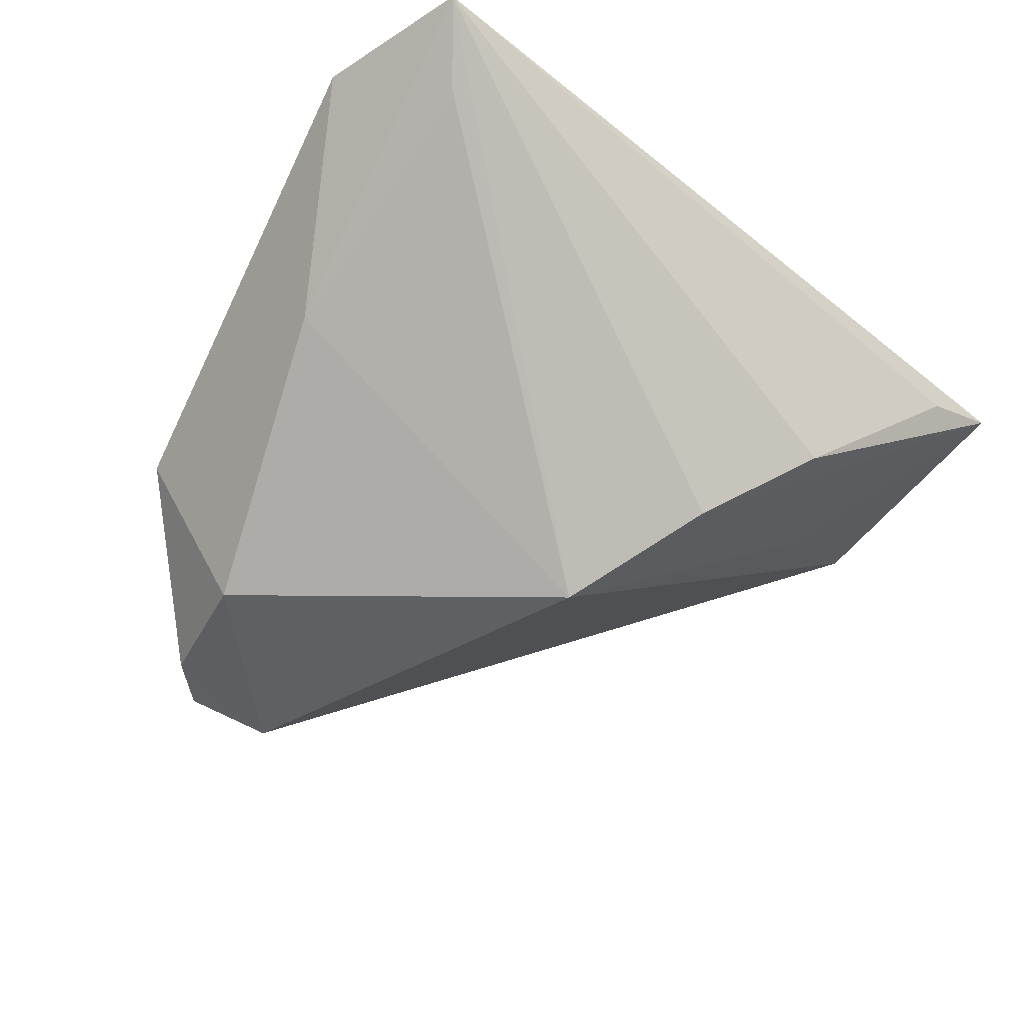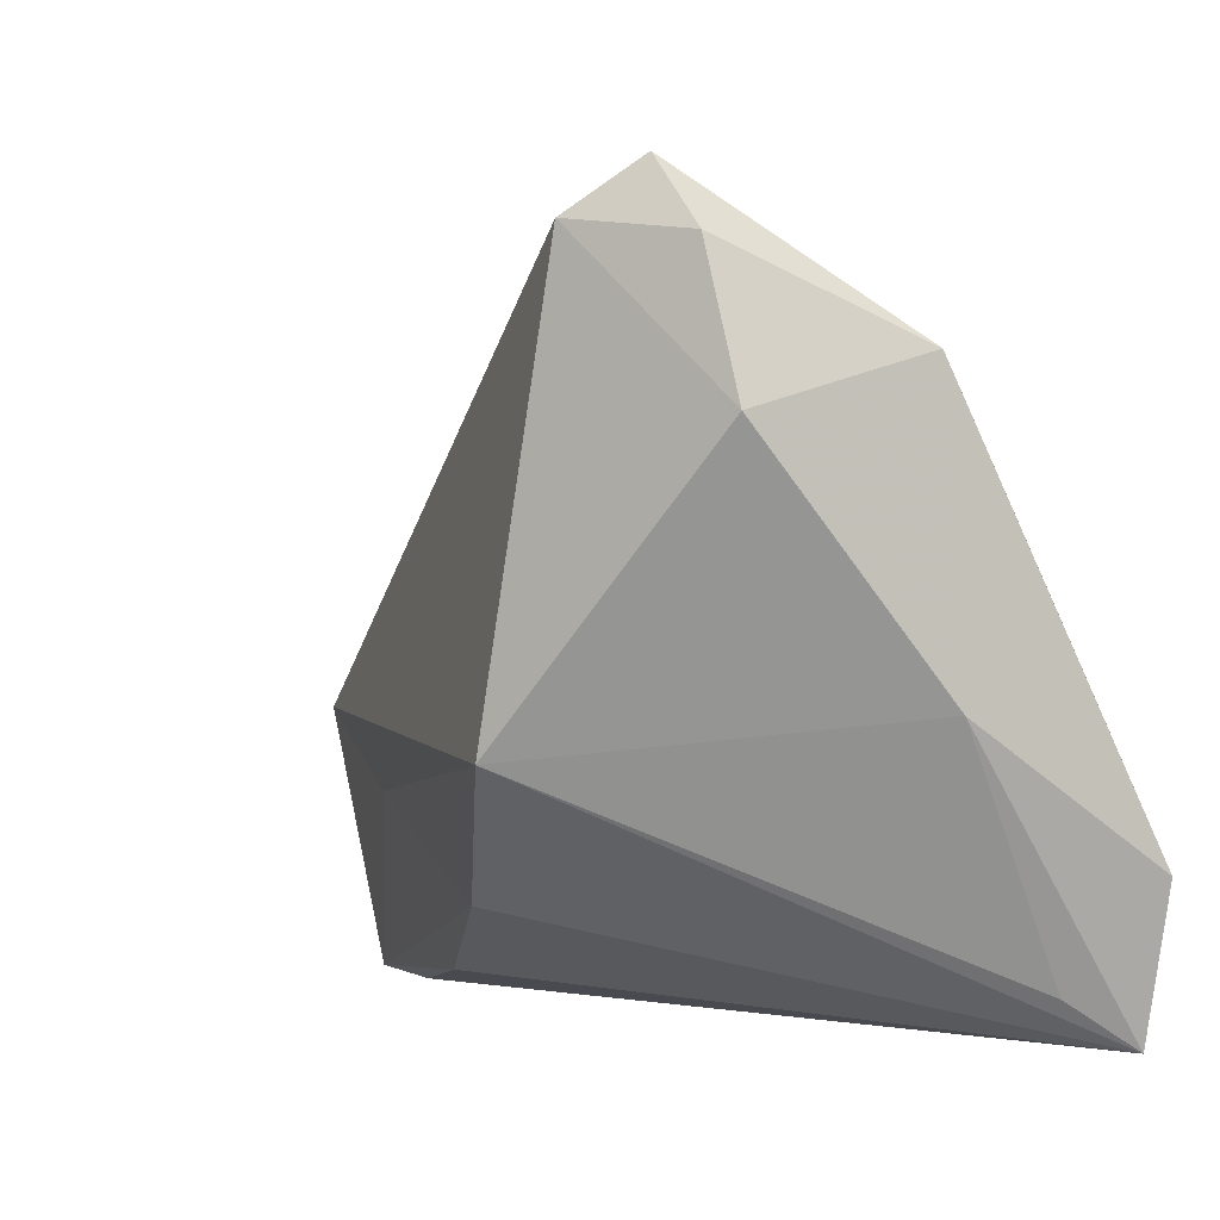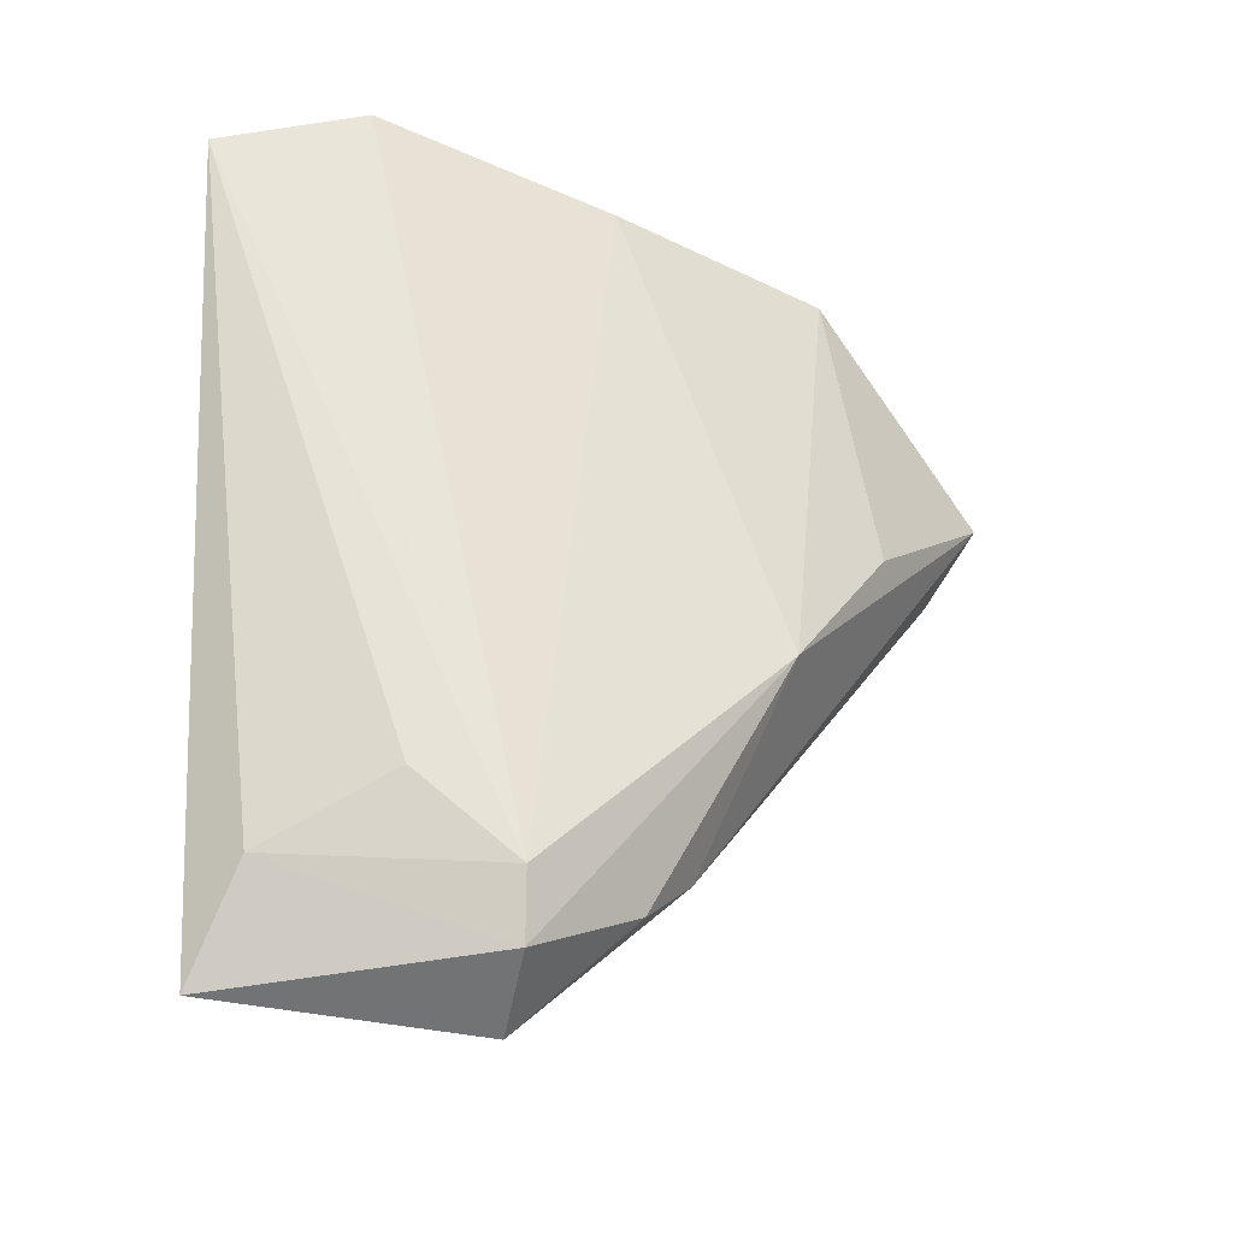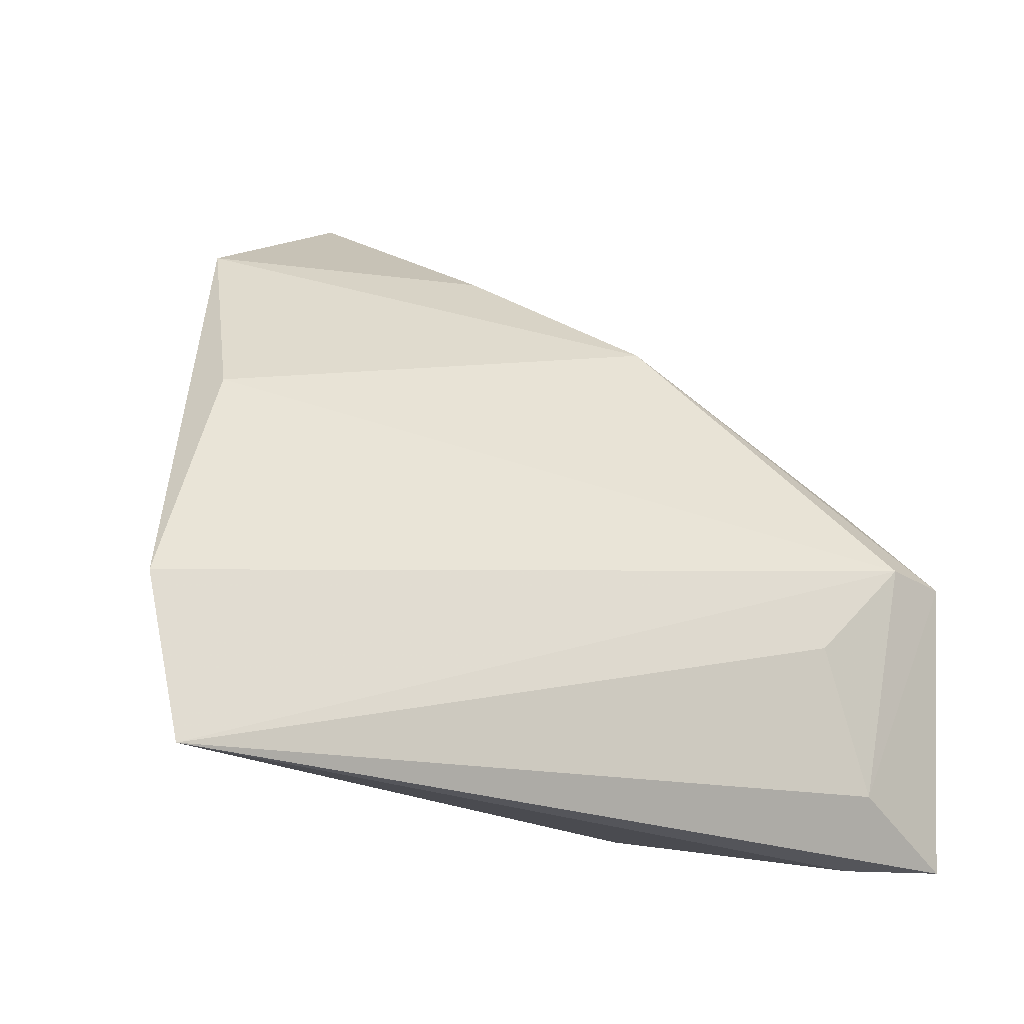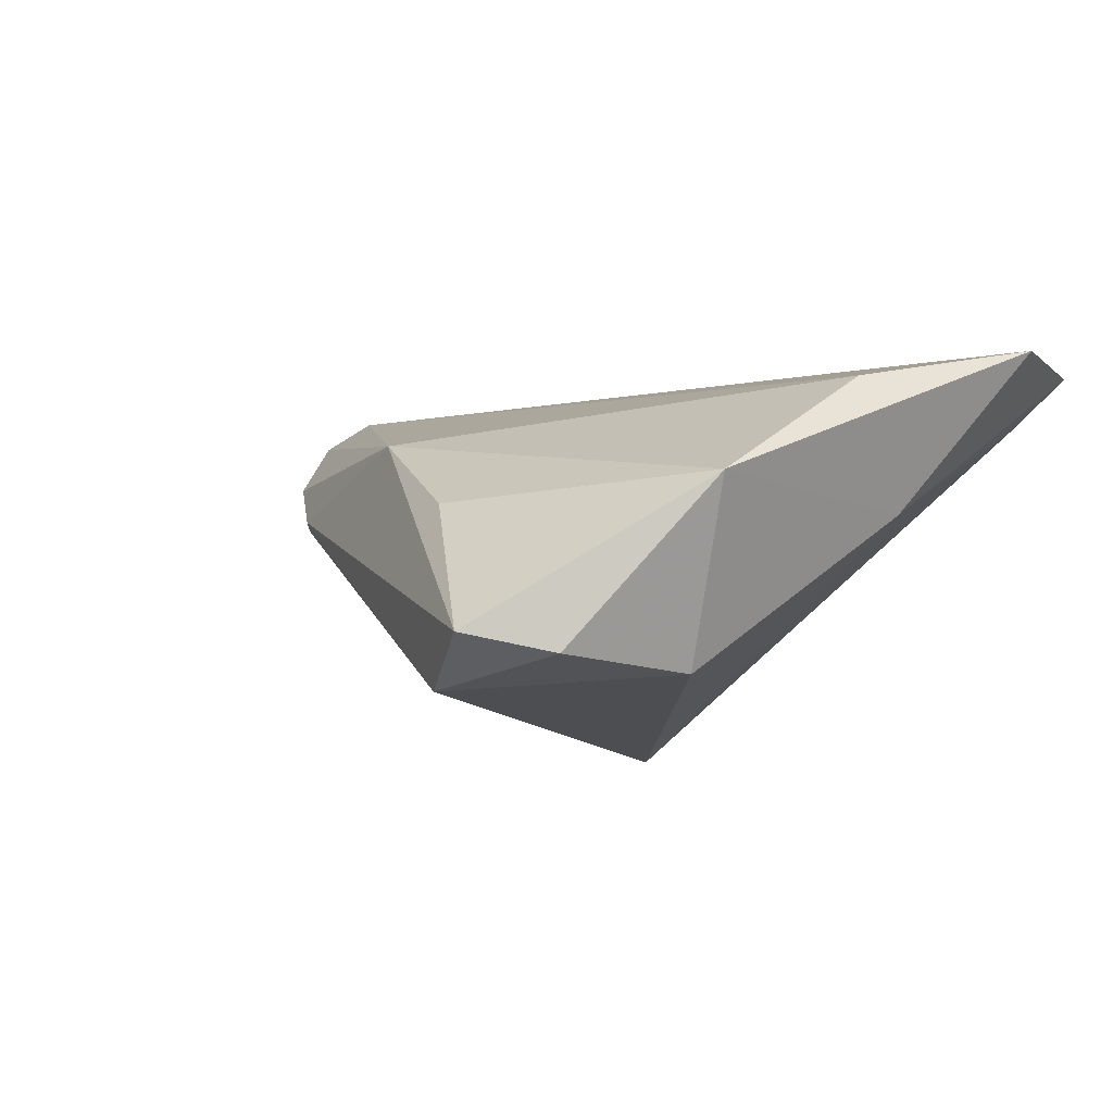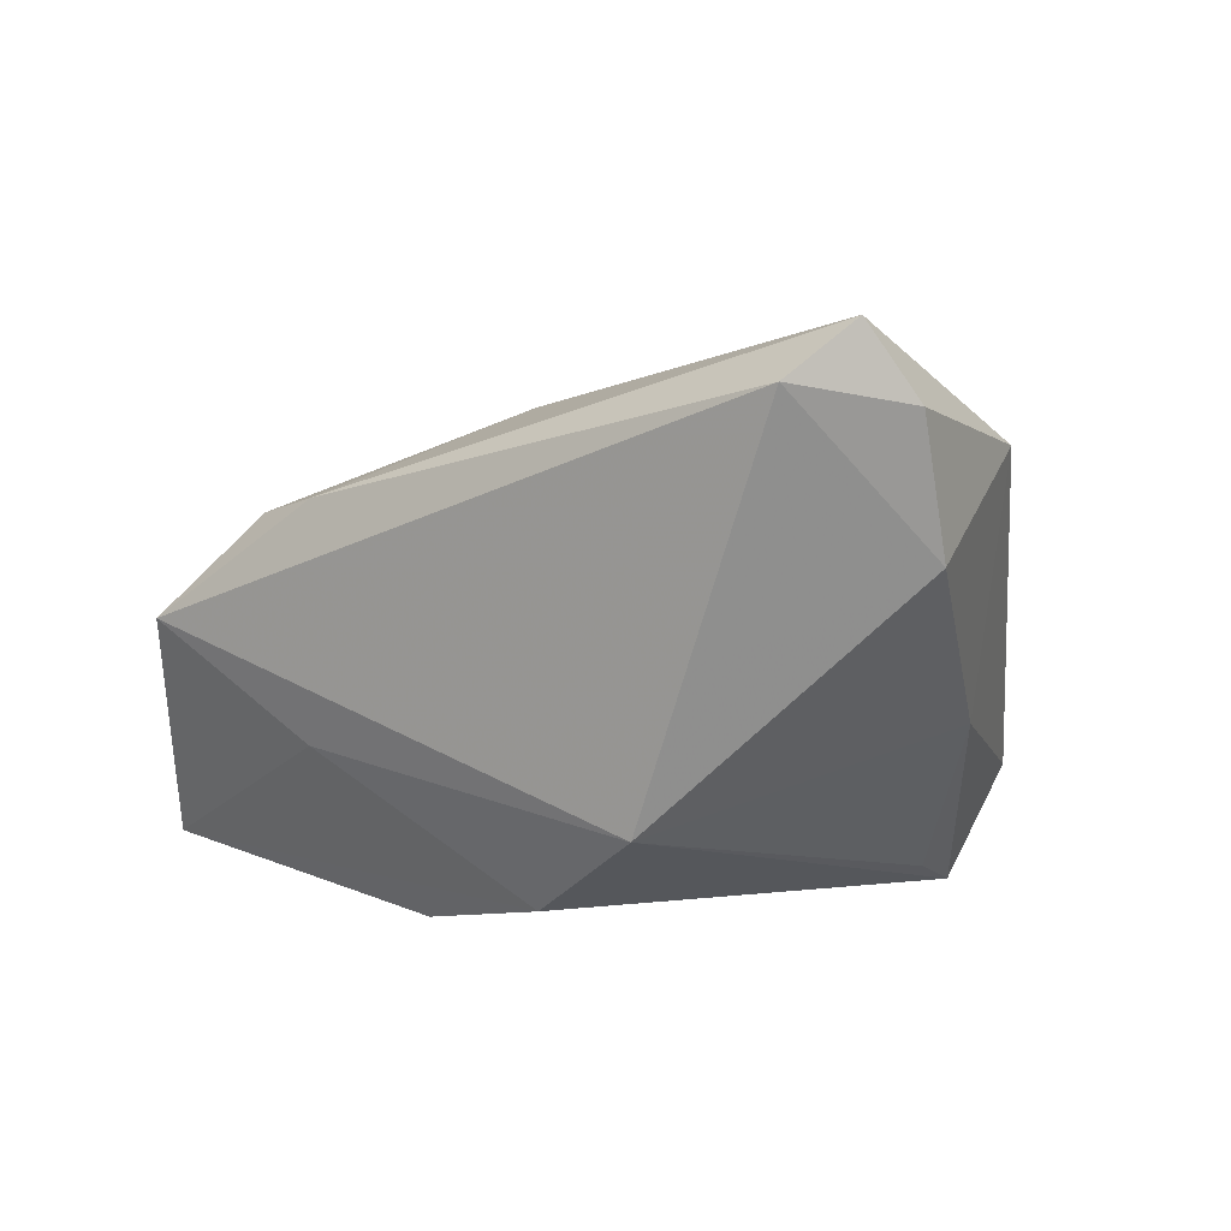
<metadata>
{"format":"obj","ext":"obj","renderer":"f3d","projection":"perspective","resolution":1024,"background":"white","views":[{"elev":-40.0,"azim":-41.9,"up":"+Z"},{"elev":1.6,"azim":-140.4,"up":"+Y"},{"elev":62.2,"azim":88.1,"up":"+Z"},{"elev":-23.8,"azim":-26.1,"up":"+Y"},{"elev":-10.9,"azim":-144.2,"up":"+Z"},{"elev":-63.9,"azim":172.7,"up":"+Z"}]}
</metadata>
<code>
v -0.008041 0.04515 -0.02504
v -0.04803 -0.01666 0.01893
v 0.05381 -0.003972 0.007249
v 0.01406 0.02671 0.007633
v 0.03462 -0.01179 -0.00417
v 0.04259 0.009919 0.008987
v 0.04843 -0.001514 0.01756
v -0.03915 0.00975 0.01145
v -0.0004854 -0.005491 -0.02775
v -0.03816 -0.000571 -0.002449
v -0.002664 0.03788 -0.003327
v 0.04102 -0.001153 0.01987
v 0.04987 -0.03417 0.01147
v 0.03762 -0.02794 0.01643
v -0.03955 -0.02859 0.01271
v 0.03729 0.01486 0.003281
v 0.03967 -0.03428 0.008201
v 0.03049 -0.01242 0.01987
v -0.01544 0.05114 -0.02024
v -0.04453 -0.03428 0.01987
v 0.01918 -0.02896 -0.009566
v 0.0076 -0.02033 -0.01947
v -0.03602 0.03309 -0.003094
v -0.02779 0.02697 -0.0228
v -0.02274 0.04332 -0.02213
f 1 9 24
f 14 20 13
f 13 20 17
f 17 21 13
f 20 21 17
f 20 9 22
f 22 21 20
f 13 21 22
f 3 9 1
f 10 24 9
f 23 24 10
f 25 24 23
f 1 24 25
f 18 12 20
f 20 14 18
f 18 14 12
f 20 12 2
f 12 8 2
f 2 8 23
f 23 10 2
f 2 10 20
f 4 8 12
f 23 8 4
f 4 11 23
f 5 22 9
f 9 3 5
f 13 22 5
f 5 3 13
f 15 9 20
f 20 10 15
f 15 10 9
f 7 4 12
f 13 3 7
f 7 14 13
f 12 14 7
f 16 3 1
f 19 16 1
f 4 16 19
f 11 4 19
f 1 25 19
f 23 11 19
f 19 25 23
f 6 7 3
f 3 16 6
f 4 7 6
f 6 16 4

</code>
